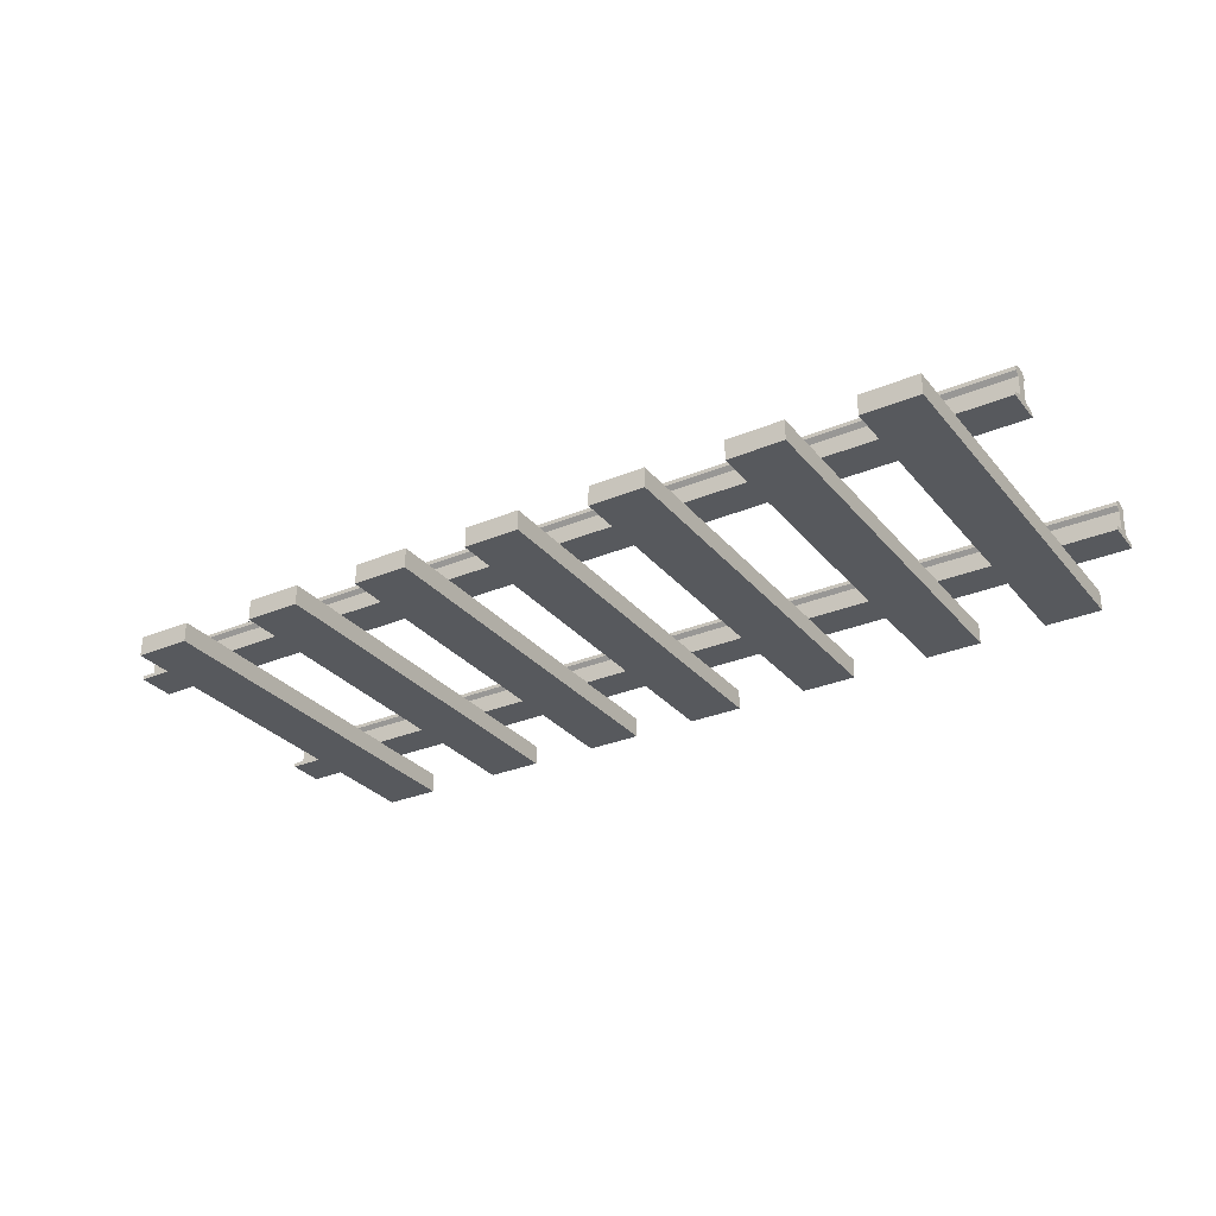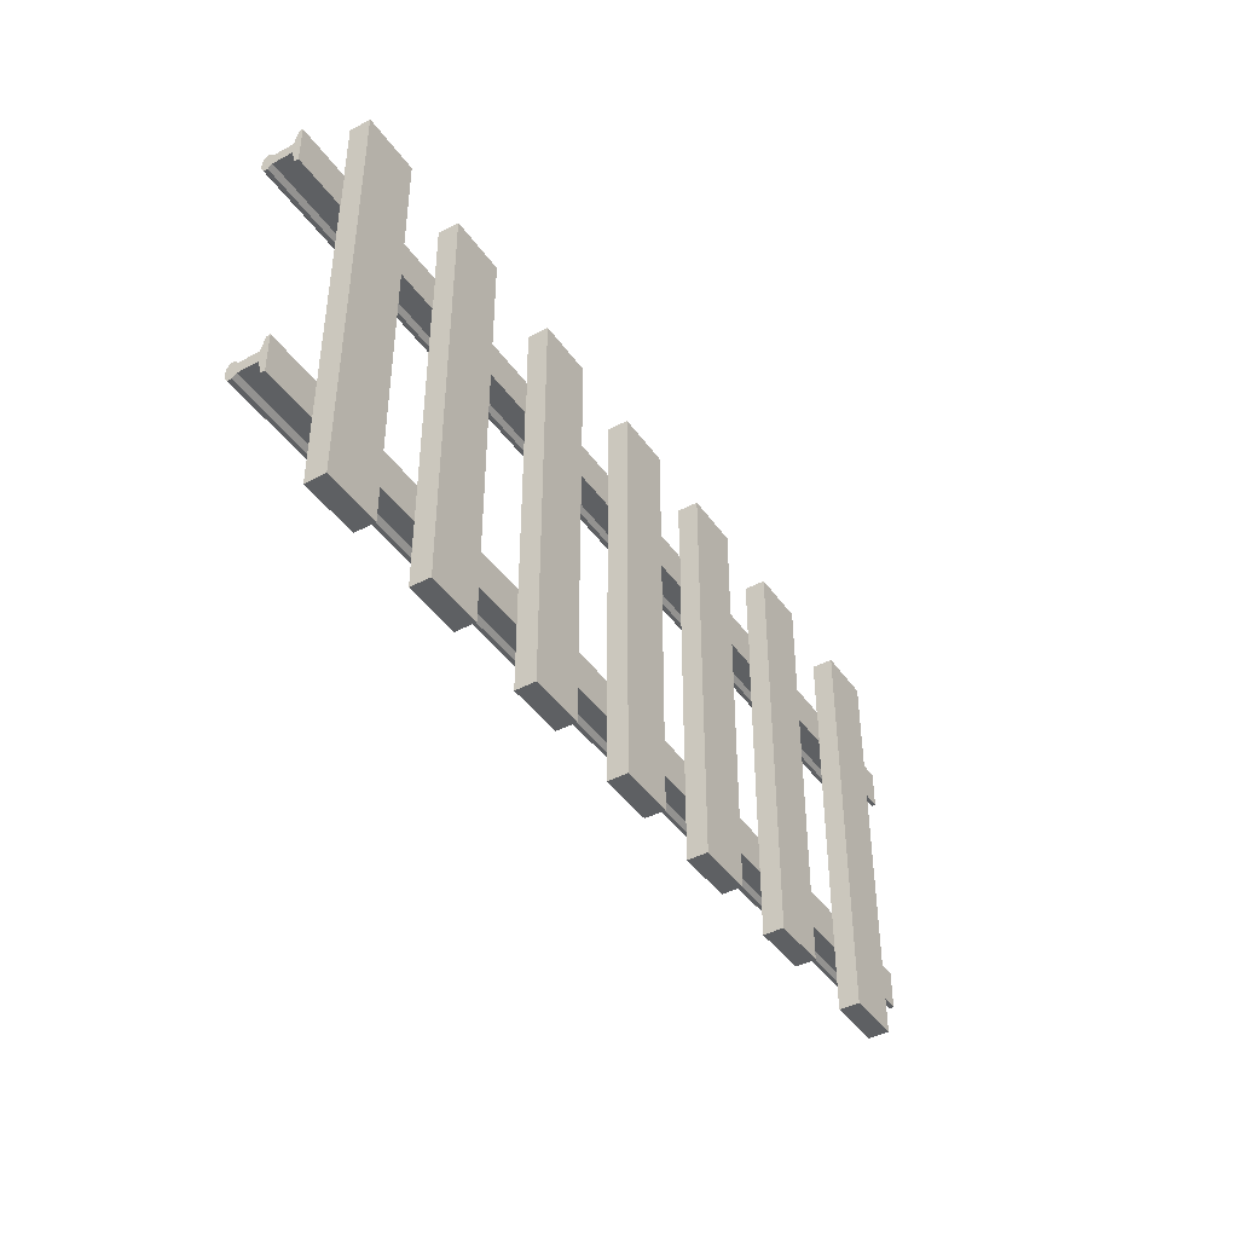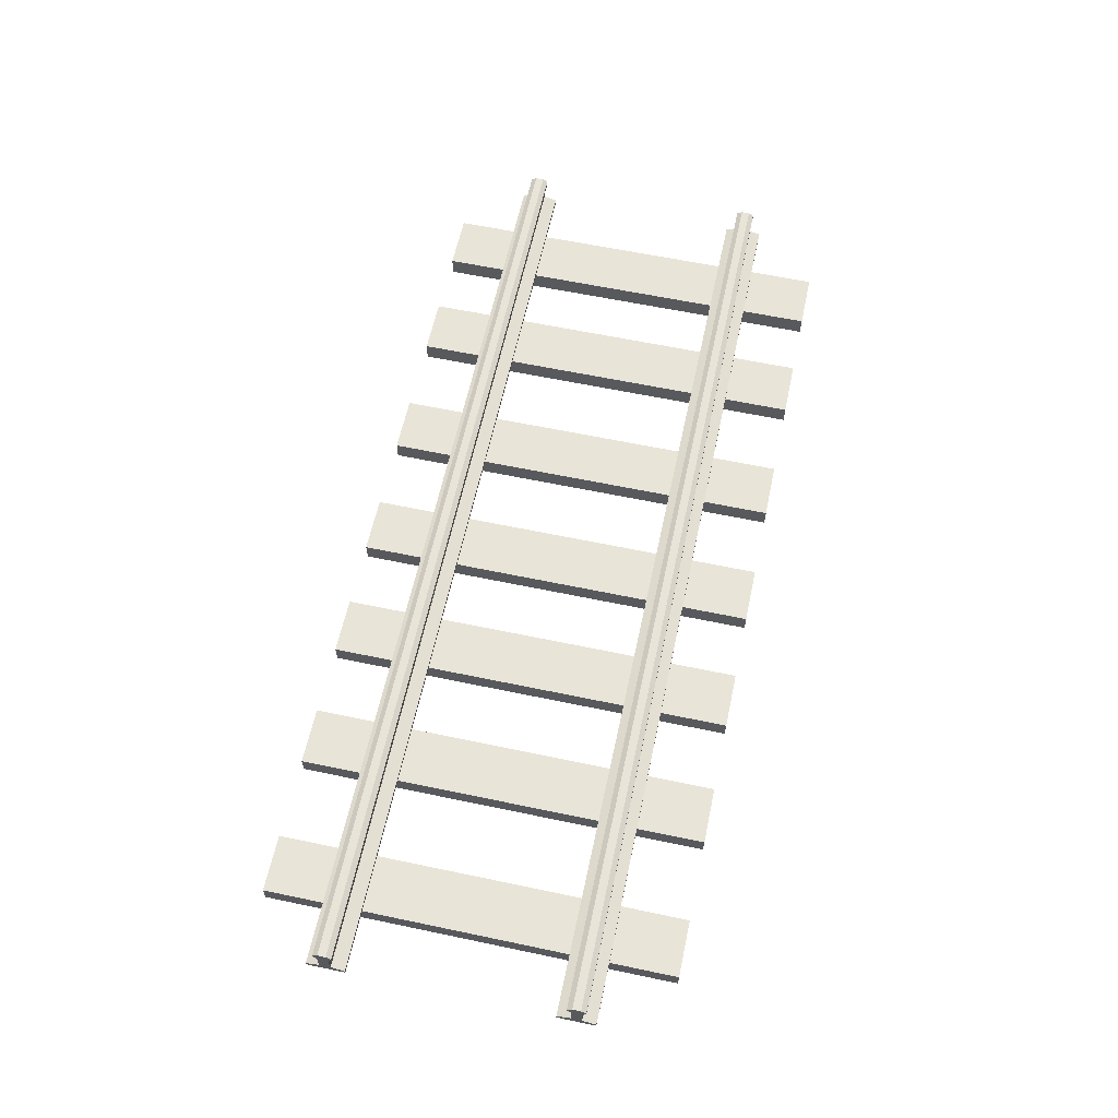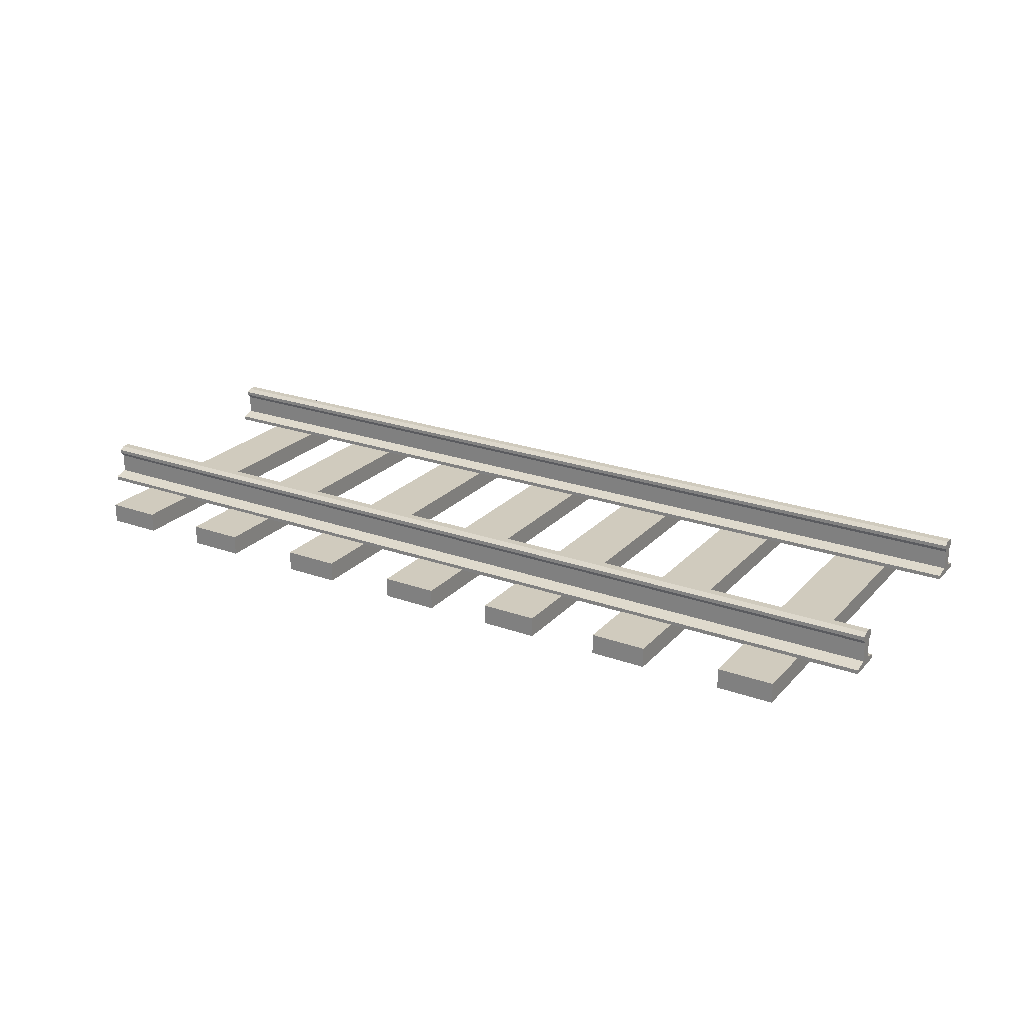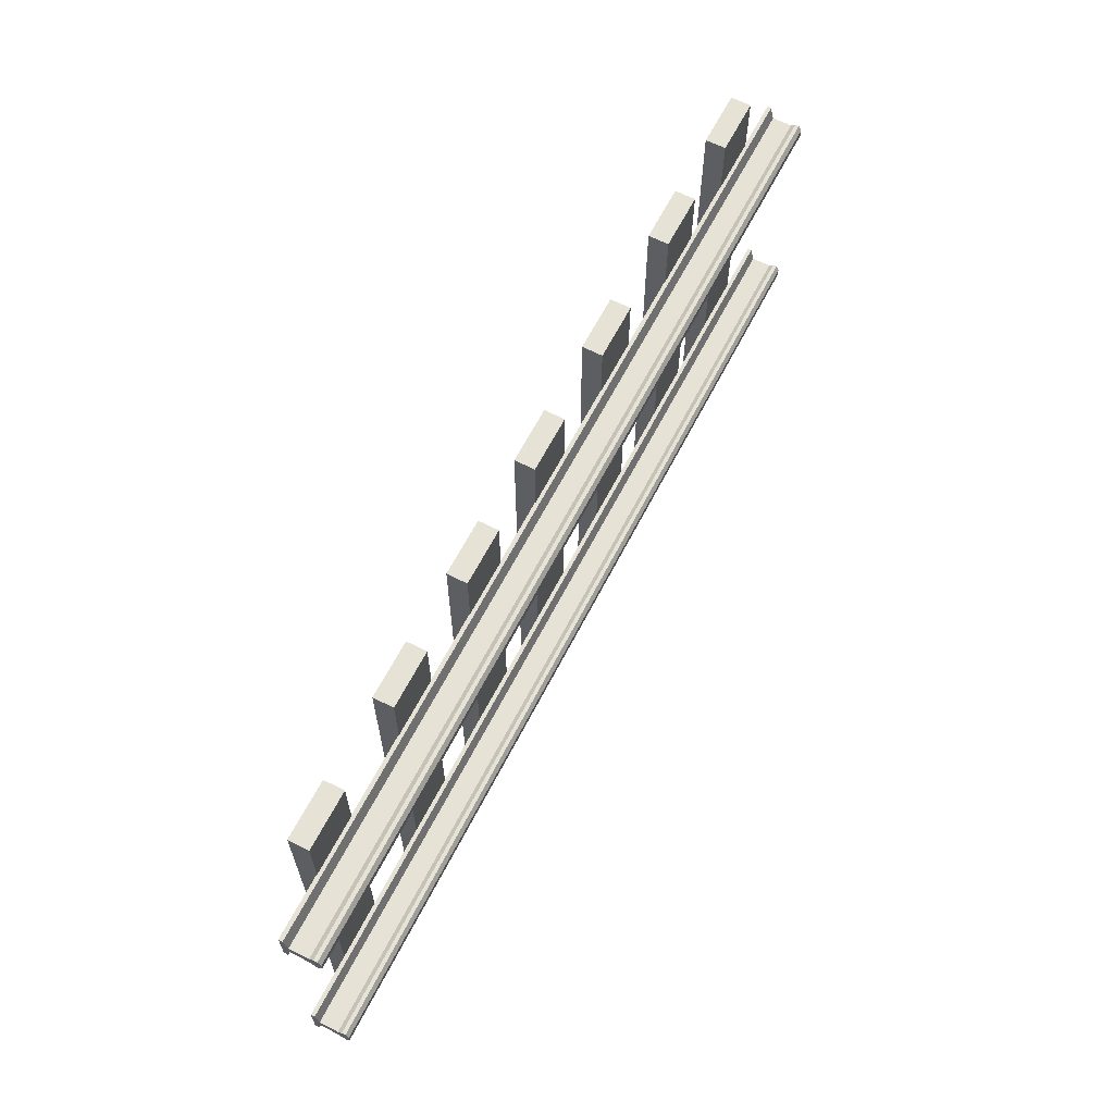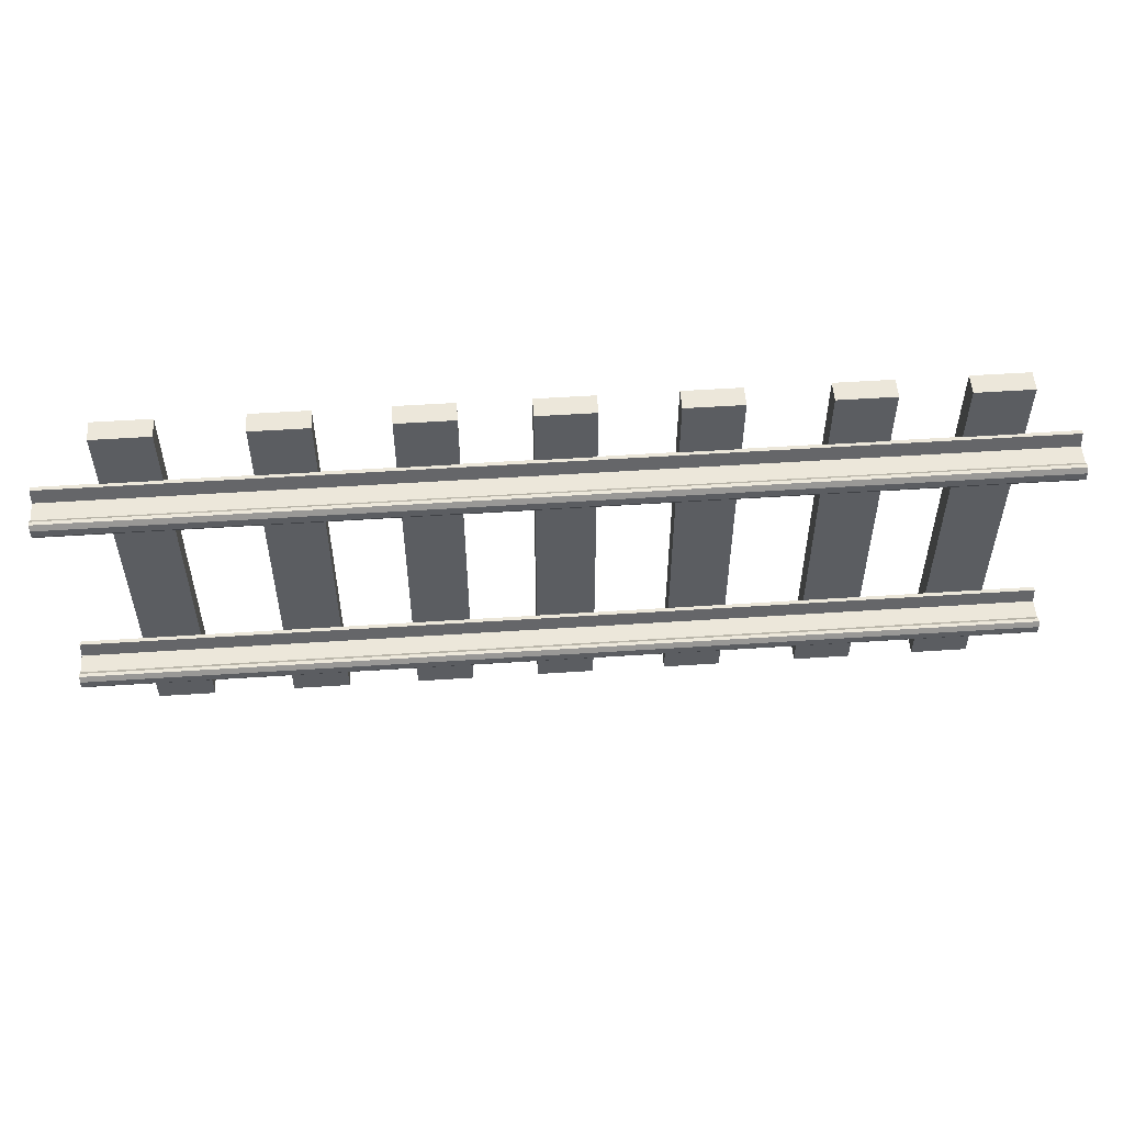
<metadata>
{"format":"obj","ext":"obj","renderer":"f3d","projection":"perspective","resolution":1024,"background":"white","views":[{"elev":-29.7,"azim":-148.3,"up":"+Y"},{"elev":-42.5,"azim":-57.7,"up":"+Z"},{"elev":61.3,"azim":102.1,"up":"+Y"},{"elev":23.5,"azim":31.1,"up":"+Y"},{"elev":63.5,"azim":117.2,"up":"+Z"},{"elev":53.6,"azim":176.0,"up":"+Z"}]}
</metadata>
<code>
o rail_Plane
v 2.656 0.1794 1.347
v 2.313 0.1794 1.347
v 2.313 0.1794 -1.123
v 2.656 0.1794 -1.123
v 2.656 0.3018 1.347
v 2.313 0.3018 1.347
v 2.313 0.3018 -1.123
v 2.656 0.3018 -1.123
v 1.826 0.1794 1.347
v 1.483 0.1794 1.347
v 1.483 0.1794 -1.123
v 1.826 0.1794 -1.123
v 1.826 0.3018 1.347
v 1.483 0.3018 1.347
v 1.483 0.3018 -1.123
v 1.826 0.3018 -1.123
v 1.058 0.1794 1.347
v 0.7153 0.1794 1.347
v 0.7153 0.1794 -1.123
v 1.058 0.1794 -1.123
v 1.058 0.3018 1.347
v 0.7153 0.3018 1.347
v 0.7153 0.3018 -1.123
v 1.058 0.3018 -1.123
v 0.3131 0.1794 1.347
v -0.02989 0.1794 1.347
v -0.02989 0.1794 -1.123
v 0.3131 0.1794 -1.123
v 0.3131 0.3018 1.347
v -0.02989 0.3018 1.347
v -0.02989 0.3018 -1.123
v 0.3131 0.3018 -1.123
v -0.474 0.1794 1.347
v -0.817 0.1794 1.347
v -0.817 0.1794 -1.123
v -0.474 0.1794 -1.123
v -0.474 0.3018 1.347
v -0.817 0.3018 1.347
v -0.817 0.3018 -1.123
v -0.474 0.3018 -1.123
v -1.29 0.1794 1.347
v -1.633 0.1794 1.347
v -1.633 0.1794 -1.123
v -1.29 0.1794 -1.123
v -1.29 0.3018 1.347
v -1.633 0.3018 1.347
v -1.633 0.3018 -1.123
v -1.29 0.3018 -1.123
v -2.031 0.1794 1.347
v -2.374 0.1794 1.347
v -2.374 0.1794 -1.123
v -2.031 0.1794 -1.123
v -2.031 0.3018 1.347
v -2.374 0.3018 1.347
v -2.374 0.3018 -1.123
v -2.031 0.3018 -1.123
v -2.692 0.3032 -0.7161
v -2.692 0.3032 -0.485
v -2.692 0.5343 -0.6254
v -2.692 0.5343 -0.5757
v -2.692 0.5153 -0.6559
v -2.692 0.5153 -0.5452
v -2.692 0.4662 -0.567
v -2.692 0.4662 -0.634
v -2.692 0.4925 -0.6559
v -2.692 0.4925 -0.5452
v -2.692 0.3272 -0.485
v -2.692 0.3272 -0.7161
v -2.692 0.3492 -0.634
v -2.692 0.3492 -0.567
v 3.028 0.3032 -0.7161
v 3.028 0.3032 -0.485
v 3.028 0.5343 -0.6254
v 3.028 0.5343 -0.5757
v 3.028 0.5153 -0.6559
v 3.028 0.5153 -0.5452
v 3.028 0.4662 -0.567
v 3.028 0.4662 -0.634
v 3.028 0.4925 -0.6559
v 3.028 0.4925 -0.5452
v 3.028 0.3272 -0.485
v 3.028 0.3272 -0.7161
v 3.028 0.3492 -0.634
v 3.028 0.3492 -0.567
v -2.692 0.2989 0.7484
v -2.692 0.2989 0.9795
v -2.692 0.53 0.8391
v -2.692 0.53 0.8888
v -2.692 0.511 0.8086
v -2.692 0.511 0.9193
v -2.692 0.4619 0.8975
v -2.692 0.4619 0.8304
v -2.692 0.4882 0.8086
v -2.692 0.4882 0.9193
v -2.692 0.3229 0.9795
v -2.692 0.3229 0.7484
v -2.692 0.3449 0.8304
v -2.692 0.3449 0.8975
v 3.028 0.2989 0.7484
v 3.028 0.2989 0.9795
v 3.028 0.53 0.8391
v 3.028 0.53 0.8888
v 3.028 0.511 0.8086
v 3.028 0.511 0.9193
v 3.028 0.4619 0.8975
v 3.028 0.4619 0.8304
v 3.028 0.4882 0.8086
v 3.028 0.4882 0.9193
v 3.028 0.3229 0.9795
v 3.028 0.3229 0.7484
v 3.028 0.3449 0.8304
v 3.028 0.3449 0.8975
f 62 60 59 61
f 66 62 61 65
f 70 63 64 69
f 63 66 65 64
f 58 67 68 57
f 67 70 69 68
f 76 75 73 74
f 80 79 75 76
f 84 83 78 77
f 77 78 79 80
f 72 71 82 81
f 81 82 83 84
f 68 69 83 82
f 65 61 75 79
f 57 68 82 71
f 70 67 81 84
f 62 66 80 76
f 60 62 76 74
f 58 57 71 72
f 63 70 84 77
f 66 63 77 80
f 59 60 74 73
f 69 64 78 83
f 64 65 79 78
f 61 59 73 75
f 67 58 72 81
f 90 88 87 89
f 94 90 89 93
f 98 91 92 97
f 91 94 93 92
f 86 95 96 85
f 95 98 97 96
f 104 103 101 102
f 108 107 103 104
f 112 111 106 105
f 105 106 107 108
f 100 99 110 109
f 109 110 111 112
f 96 97 111 110
f 93 89 103 107
f 85 96 110 99
f 98 95 109 112
f 90 94 108 104
f 88 90 104 102
f 86 85 99 100
f 91 98 112 105
f 94 91 105 108
f 87 88 102 101
f 97 92 106 111
f 92 93 107 106
f 89 87 101 103
f 95 86 100 109
f 5 6 2 1
f 6 7 3 2
f 7 8 4 3
f 8 5 1 4
f 1 2 3 4
f 8 7 6 5
f 13 14 10 9
f 14 15 11 10
f 15 16 12 11
f 16 13 9 12
f 9 10 11 12
f 16 15 14 13
f 21 22 18 17
f 22 23 19 18
f 23 24 20 19
f 24 21 17 20
f 17 18 19 20
f 24 23 22 21
f 29 30 26 25
f 30 31 27 26
f 31 32 28 27
f 32 29 25 28
f 25 26 27 28
f 32 31 30 29
f 37 38 34 33
f 38 39 35 34
f 39 40 36 35
f 40 37 33 36
f 33 34 35 36
f 40 39 38 37
f 45 46 42 41
f 46 47 43 42
f 47 48 44 43
f 48 45 41 44
f 41 42 43 44
f 48 47 46 45
f 53 54 50 49
f 54 55 51 50
f 55 56 52 51
f 56 53 49 52
f 49 50 51 52
f 56 55 54 53

</code>
